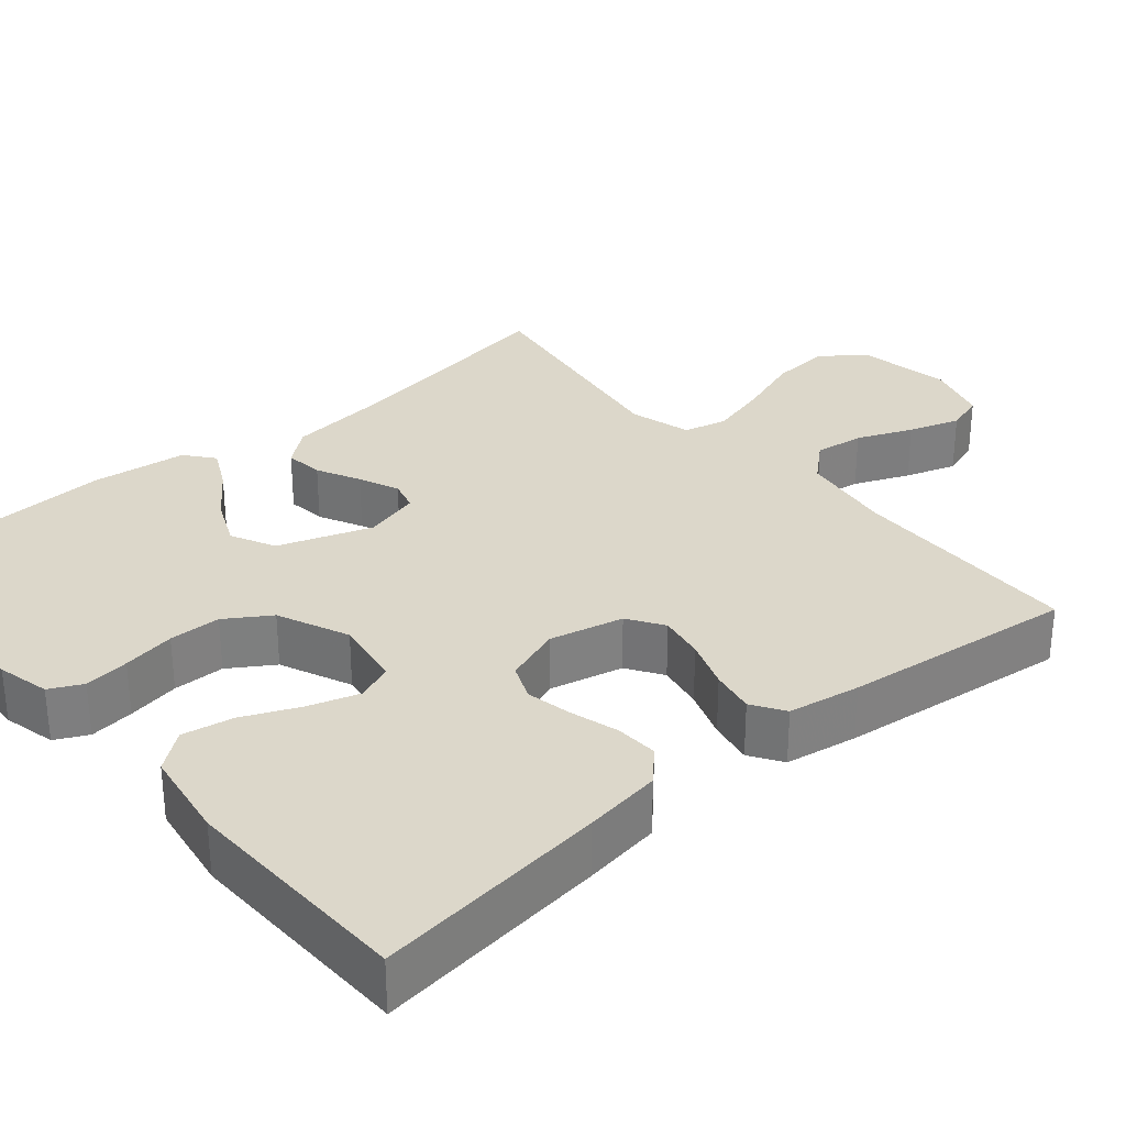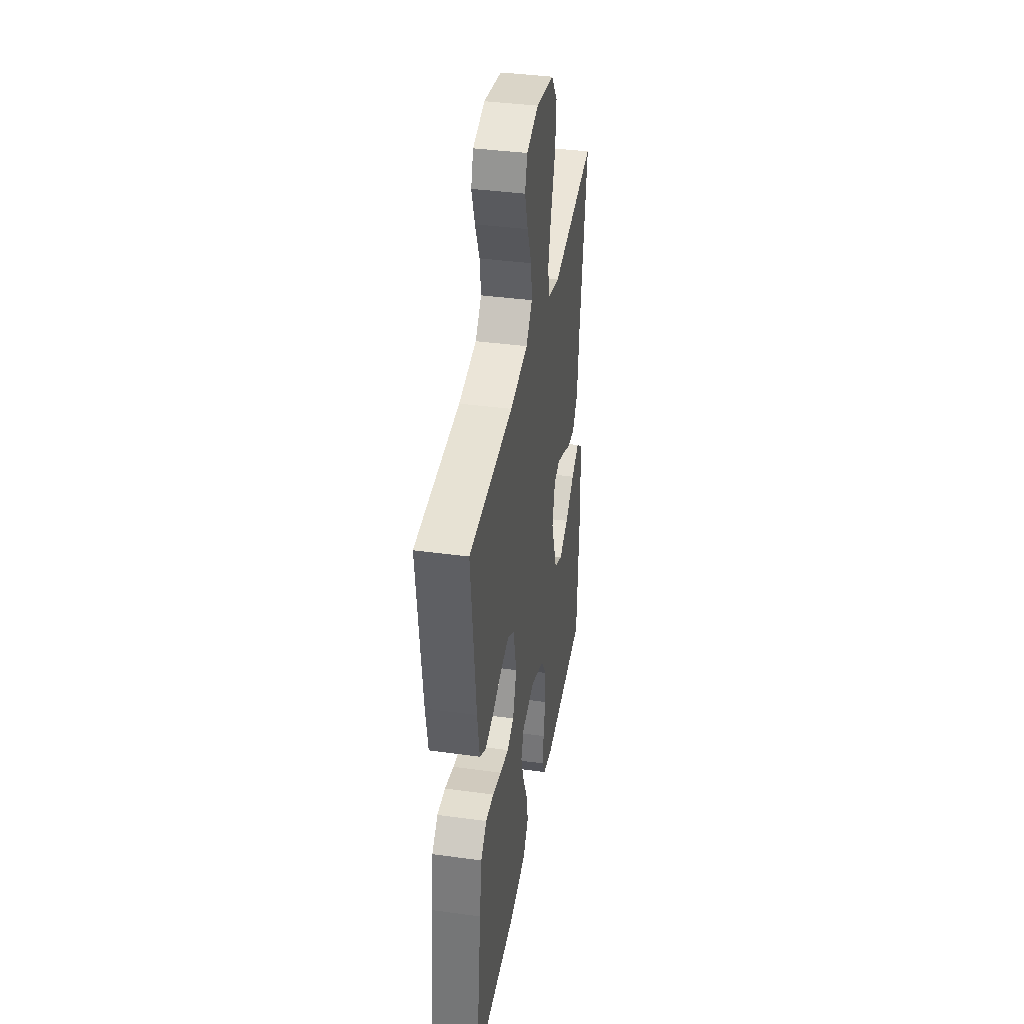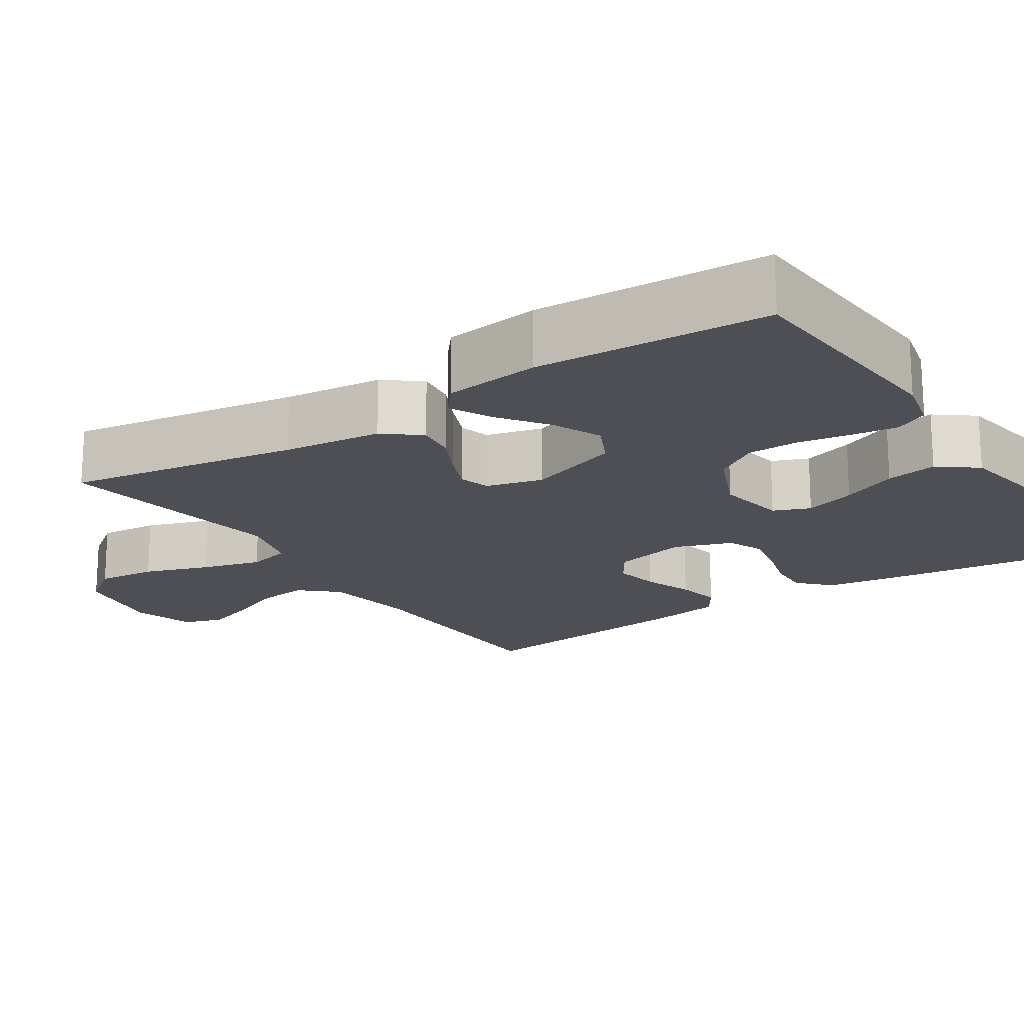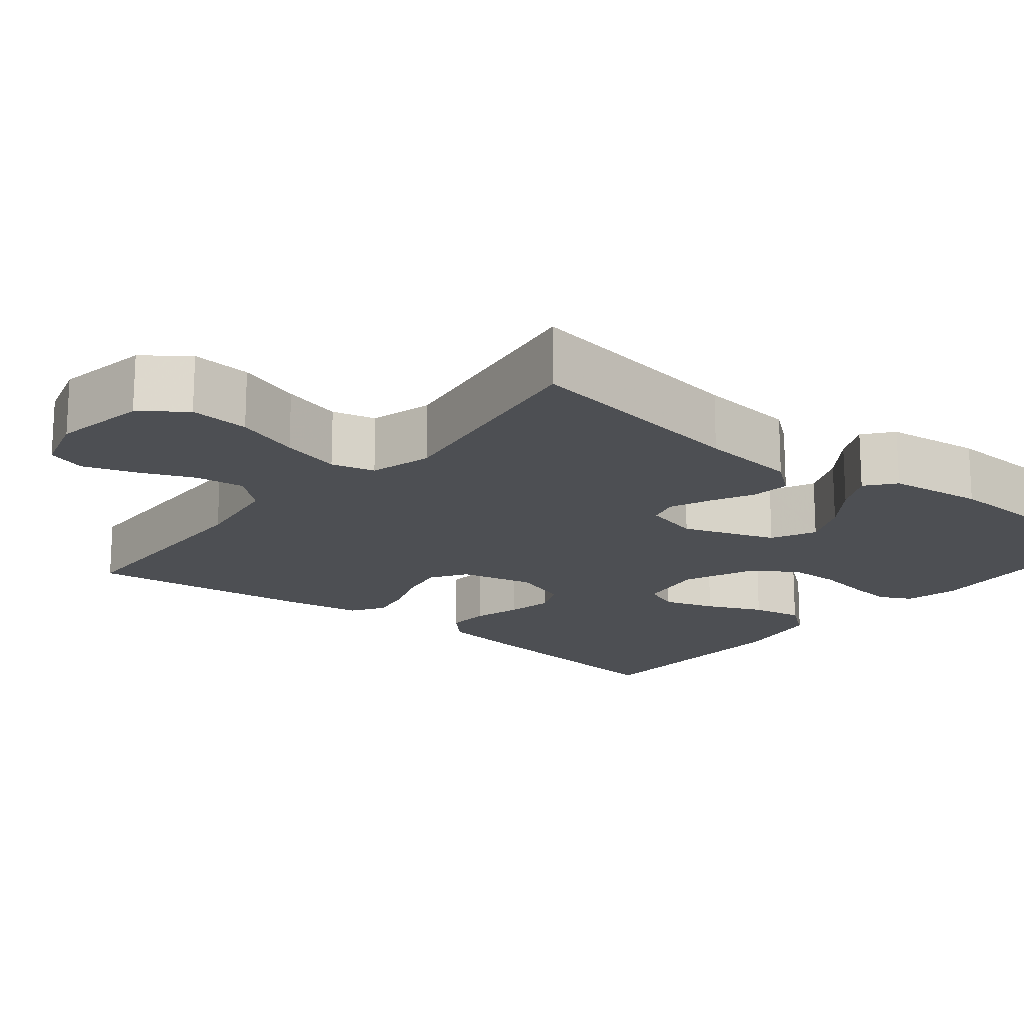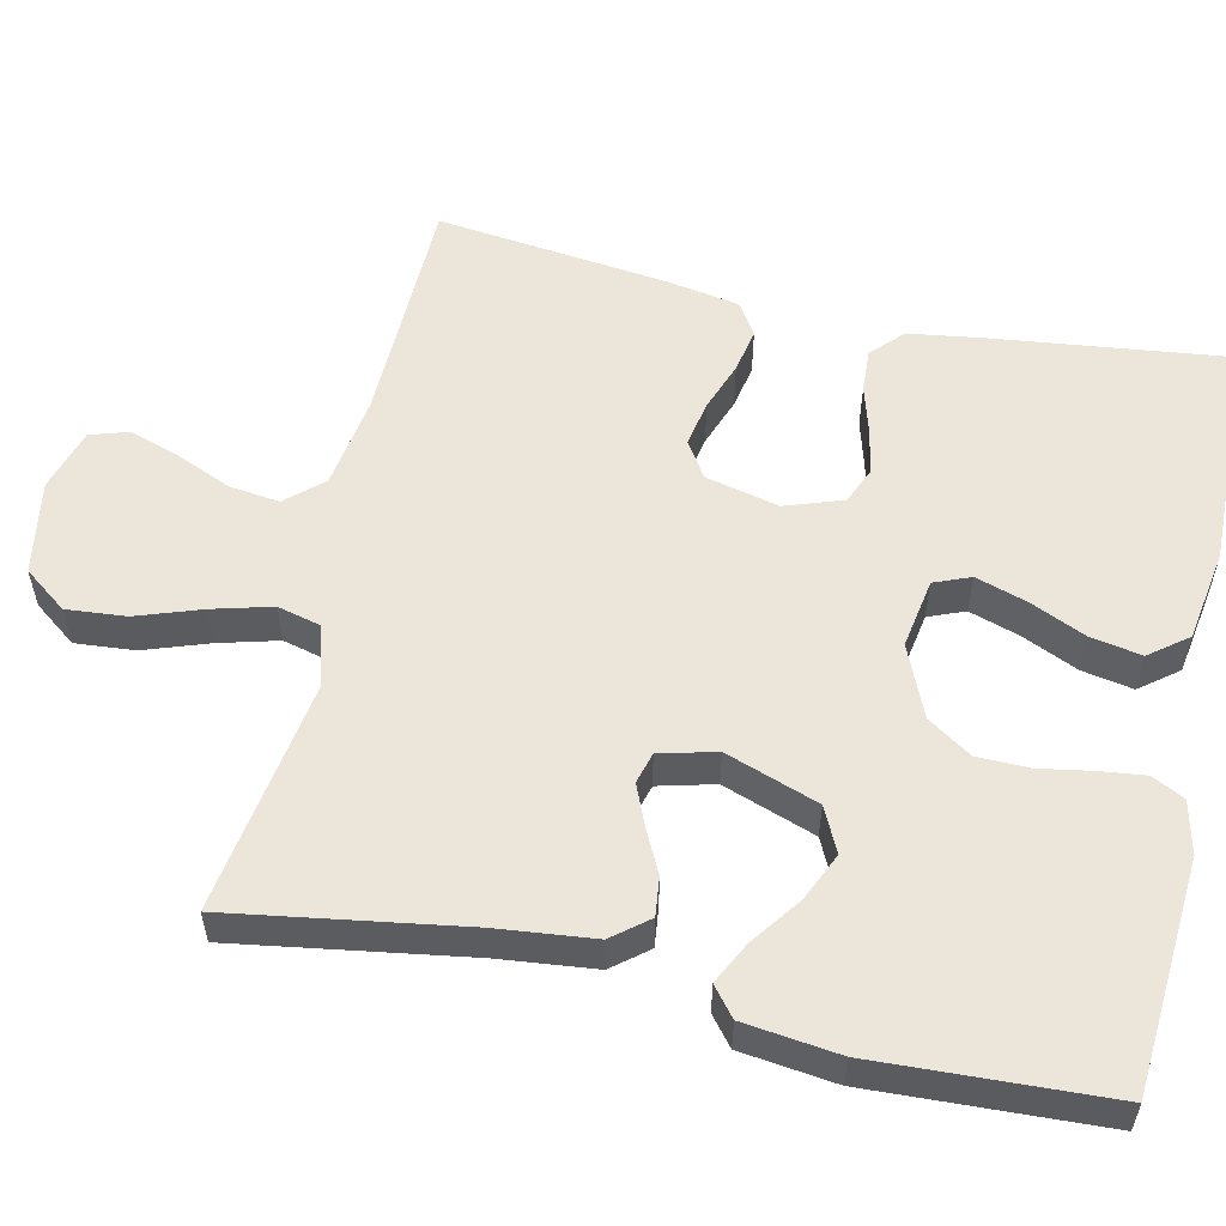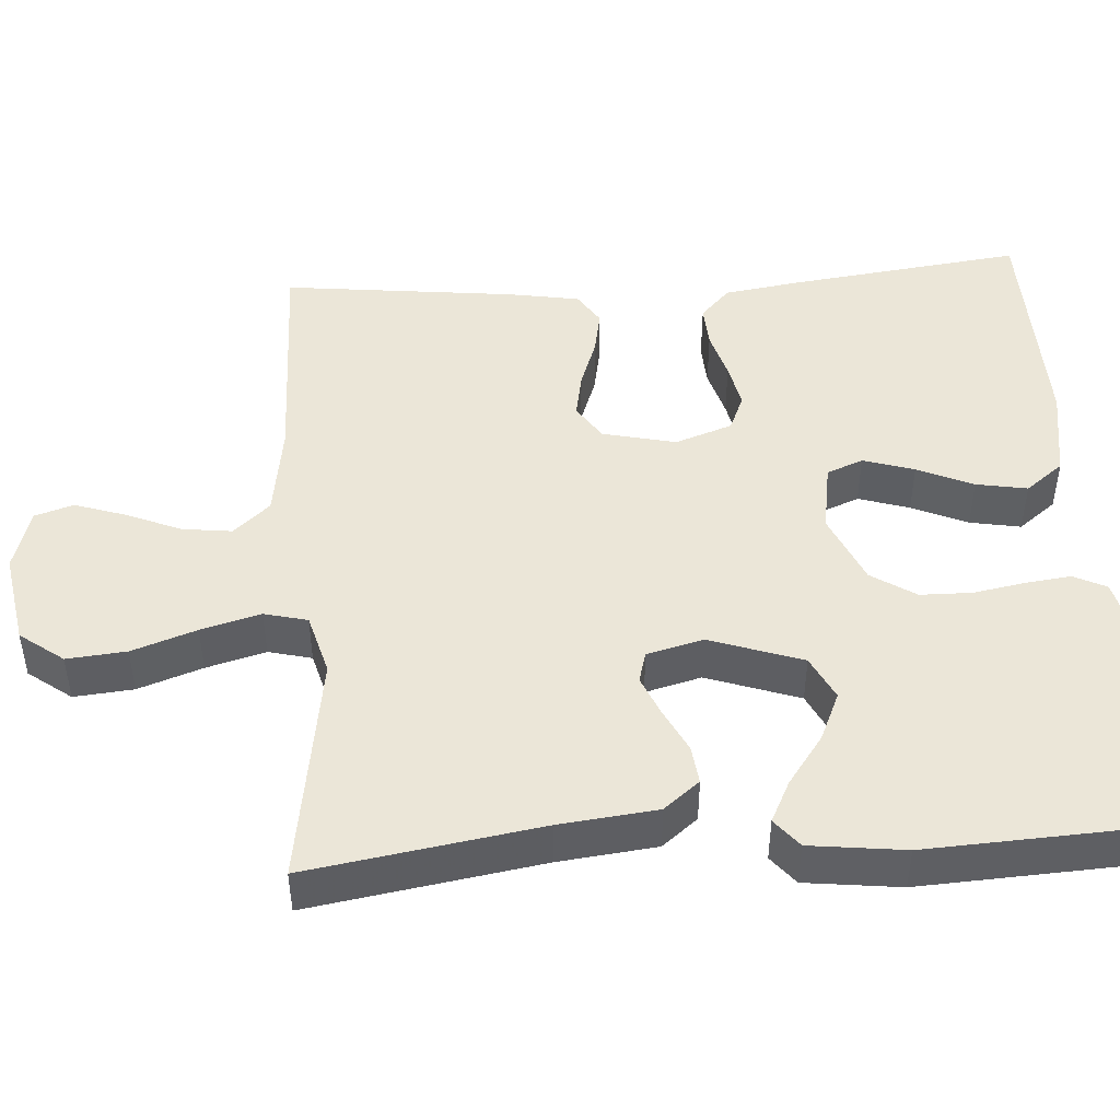
<metadata>
{"format":"obj","ext":"obj","renderer":"f3d","projection":"perspective","resolution":1024,"background":"white","views":[{"elev":30.8,"azim":-130.5,"up":"+Y"},{"elev":38.8,"azim":-80.2,"up":"+Z"},{"elev":-18.3,"azim":123.4,"up":"+Y"},{"elev":-17.5,"azim":51.1,"up":"+Y"},{"elev":55.9,"azim":102.7,"up":"+Y"},{"elev":46.6,"azim":86.1,"up":"+Y"}]}
</metadata>
<code>
v 0.5 0.07 -0.5
v 0.2 0.07 -0.521
v 0.132 0.07 -0.505
v 0.111 0.07 -0.463
v 0.118 0.07 -0.405
v 0.13 0.07 -0.337
v 0.129 0.07 -0.27
v 0.092 0.07 -0.213
v 0 0.07 -0.173
v -0.09 0.07 -0.188
v -0.109 0.07 -0.235
v -0.088 0.07 -0.301
v -0.056 0.07 -0.373
v -0.044 0.07 -0.439
v -0.082 0.07 -0.488
v -0.2 0.07 -0.507
v -0.5 0.07 -0.5
v -0.463 0.07 -0.2
v -0.448 0.07 -0.099
v -0.408 0.07 -0.061
v -0.353 0.07 -0.064
v -0.291 0.07 -0.082
v -0.232 0.07 -0.094
v -0.185 0.07 -0.074
v -0.159 0.07 0
v -0.181 0.07 0.095
v -0.227 0.07 0.125
v -0.286 0.07 0.114
v -0.35 0.07 0.091
v -0.407 0.07 0.08
v -0.449 0.07 0.107
v -0.465 0.07 0.2
v -0.5 0.07 0.5
v -0.2 0.07 0.506
v -0.079 0.07 0.524
v -0.037 0.07 0.571
v -0.045 0.07 0.635
v -0.075 0.07 0.706
v -0.097 0.07 0.772
v -0.081 0.07 0.822
v 0 0.07 0.846
v 0.121 0.07 0.825
v 0.163 0.07 0.769
v 0.156 0.07 0.692
v 0.127 0.07 0.609
v 0.106 0.07 0.532
v 0.12 0.07 0.476
v 0.2 0.07 0.454
v 0.5 0.07 0.5
v 0.452 0.07 0.2
v 0.438 0.07 0.074
v 0.401 0.07 0.028
v 0.351 0.07 0.034
v 0.295 0.07 0.062
v 0.243 0.07 0.084
v 0.203 0.07 0.073
v 0.184 0.07 0
v 0.226 0.07 -0.12
v 0.283 0.07 -0.148
v 0.346 0.07 -0.12
v 0.409 0.07 -0.074
v 0.463 0.07 -0.047
v 0.5 0.07 -0.077
v 0.515 0.07 -0.2
v 0.5 0 -0.5
v 0.2 0 -0.521
v 0.132 0 -0.505
v 0.111 0 -0.463
v 0.118 0 -0.405
v 0.13 0 -0.337
v 0.129 0 -0.27
v 0.092 0 -0.213
v 0 0 -0.173
v -0.09 0 -0.188
v -0.109 0 -0.235
v -0.088 0 -0.301
v -0.056 0 -0.373
v -0.044 0 -0.439
v -0.082 0 -0.488
v -0.2 0 -0.507
v -0.5 0 -0.5
v -0.463 0 -0.2
v -0.448 0 -0.099
v -0.408 0 -0.061
v -0.353 0 -0.064
v -0.291 0 -0.082
v -0.232 0 -0.094
v -0.185 0 -0.074
v -0.159 0 0
v -0.181 0 0.095
v -0.227 0 0.125
v -0.286 0 0.114
v -0.35 0 0.091
v -0.407 0 0.08
v -0.449 0 0.107
v -0.465 0 0.2
v -0.5 0 0.5
v -0.2 0 0.506
v -0.079 0 0.524
v -0.037 0 0.571
v -0.045 0 0.635
v -0.075 0 0.706
v -0.097 0 0.772
v -0.081 0 0.822
v 0 0 0.846
v 0.121 0 0.825
v 0.163 0 0.769
v 0.156 0 0.692
v 0.127 0 0.609
v 0.106 0 0.532
v 0.12 0 0.476
v 0.2 0 0.454
v 0.5 0 0.5
v 0.452 0 0.2
v 0.438 0 0.074
v 0.401 0 0.028
v 0.351 0 0.034
v 0.295 0 0.062
v 0.243 0 0.084
v 0.203 0 0.073
v 0.184 0 0
v 0.226 0 -0.12
v 0.283 0 -0.148
v 0.346 0 -0.12
v 0.409 0 -0.074
v 0.463 0 -0.047
v 0.5 0 -0.077
v 0.515 0 -0.2
f 60 61 62 63
f 59 60 63 64
f 51 52 53 54
f 50 51 54 55
f 48 49 50 55
f 47 48 55 56
f 42 43 44 45
f 42 45 46
f 41 42 46
f 37 38 39 40
f 37 40 41 46
f 31 32 33 34
f 31 34 35
f 28 29 30 31
f 27 28 31 35
f 26 27 35 36
f 19 20 21 22
f 19 22 23
f 18 19 23
f 17 18 23 24
f 15 16 17 24
f 12 13 14 15
f 11 12 15 24
f 3 4 5 6
f 1 2 3 6
f 59 64 1 6
f 58 59 6 7
f 57 58 7 8
f 56 57 8 9
f 47 56 9 10
f 36 37 46 47
f 25 26 36 47
f 24 25 47
f 10 11 24 47
f 127 126 125 124
f 128 127 124 123
f 118 117 116 115
f 119 118 115 114
f 119 114 113 112
f 120 119 112 111
f 109 108 107 106
f 110 109 106
f 110 106 105
f 104 103 102 101
f 110 105 104 101
f 98 97 96 95
f 99 98 95
f 95 94 93 92
f 99 95 92 91
f 100 99 91 90
f 86 85 84 83
f 87 86 83
f 87 83 82
f 88 87 82 81
f 88 81 80 79
f 79 78 77 76
f 88 79 76 75
f 70 69 68 67
f 70 67 66 65
f 70 65 128 123
f 71 70 123 122
f 72 71 122 121
f 73 72 121 120
f 74 73 120 111
f 111 110 101 100
f 111 100 90 89
f 111 89 88
f 111 88 75 74
f 1 65 66 2
f 2 66 67 3
f 3 67 68 4
f 4 68 69 5
f 5 69 70 6
f 6 70 71 7
f 7 71 72 8
f 8 72 73 9
f 9 73 74 10
f 10 74 75 11
f 11 75 76 12
f 12 76 77 13
f 13 77 78 14
f 14 78 79 15
f 15 79 80 16
f 16 80 81 17
f 17 81 82 18
f 18 82 83 19
f 19 83 84 20
f 20 84 85 21
f 21 85 86 22
f 22 86 87 23
f 23 87 88 24
f 24 88 89 25
f 25 89 90 26
f 26 90 91 27
f 27 91 92 28
f 28 92 93 29
f 29 93 94 30
f 30 94 95 31
f 31 95 96 32
f 32 96 97 33
f 33 97 98 34
f 34 98 99 35
f 35 99 100 36
f 36 100 101 37
f 37 101 102 38
f 38 102 103 39
f 39 103 104 40
f 40 104 105 41
f 41 105 106 42
f 42 106 107 43
f 43 107 108 44
f 44 108 109 45
f 45 109 110 46
f 46 110 111 47
f 47 111 112 48
f 48 112 113 49
f 49 113 114 50
f 50 114 115 51
f 51 115 116 52
f 52 116 117 53
f 53 117 118 54
f 54 118 119 55
f 55 119 120 56
f 56 120 121 57
f 57 121 122 58
f 58 122 123 59
f 59 123 124 60
f 60 124 125 61
f 61 125 126 62
f 62 126 127 63
f 63 127 128 64
f 64 128 65 1

</code>
